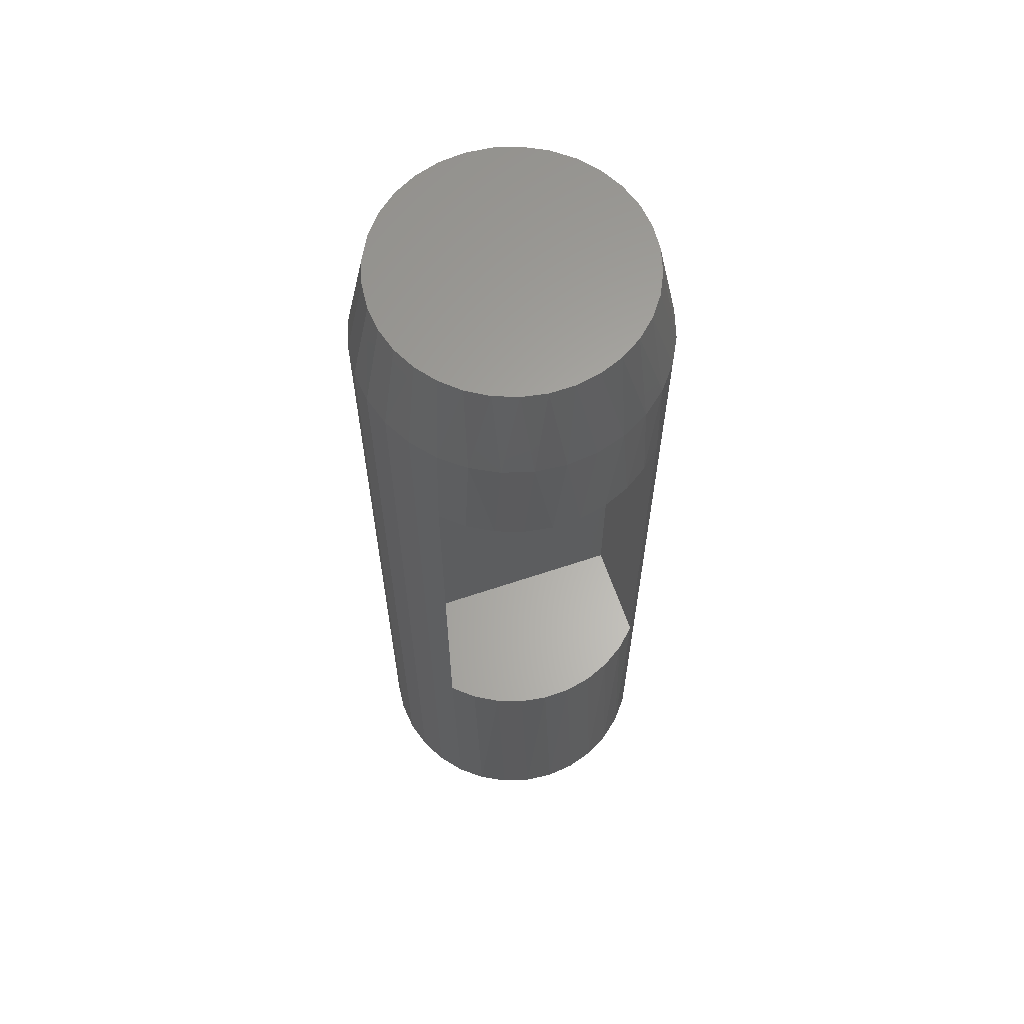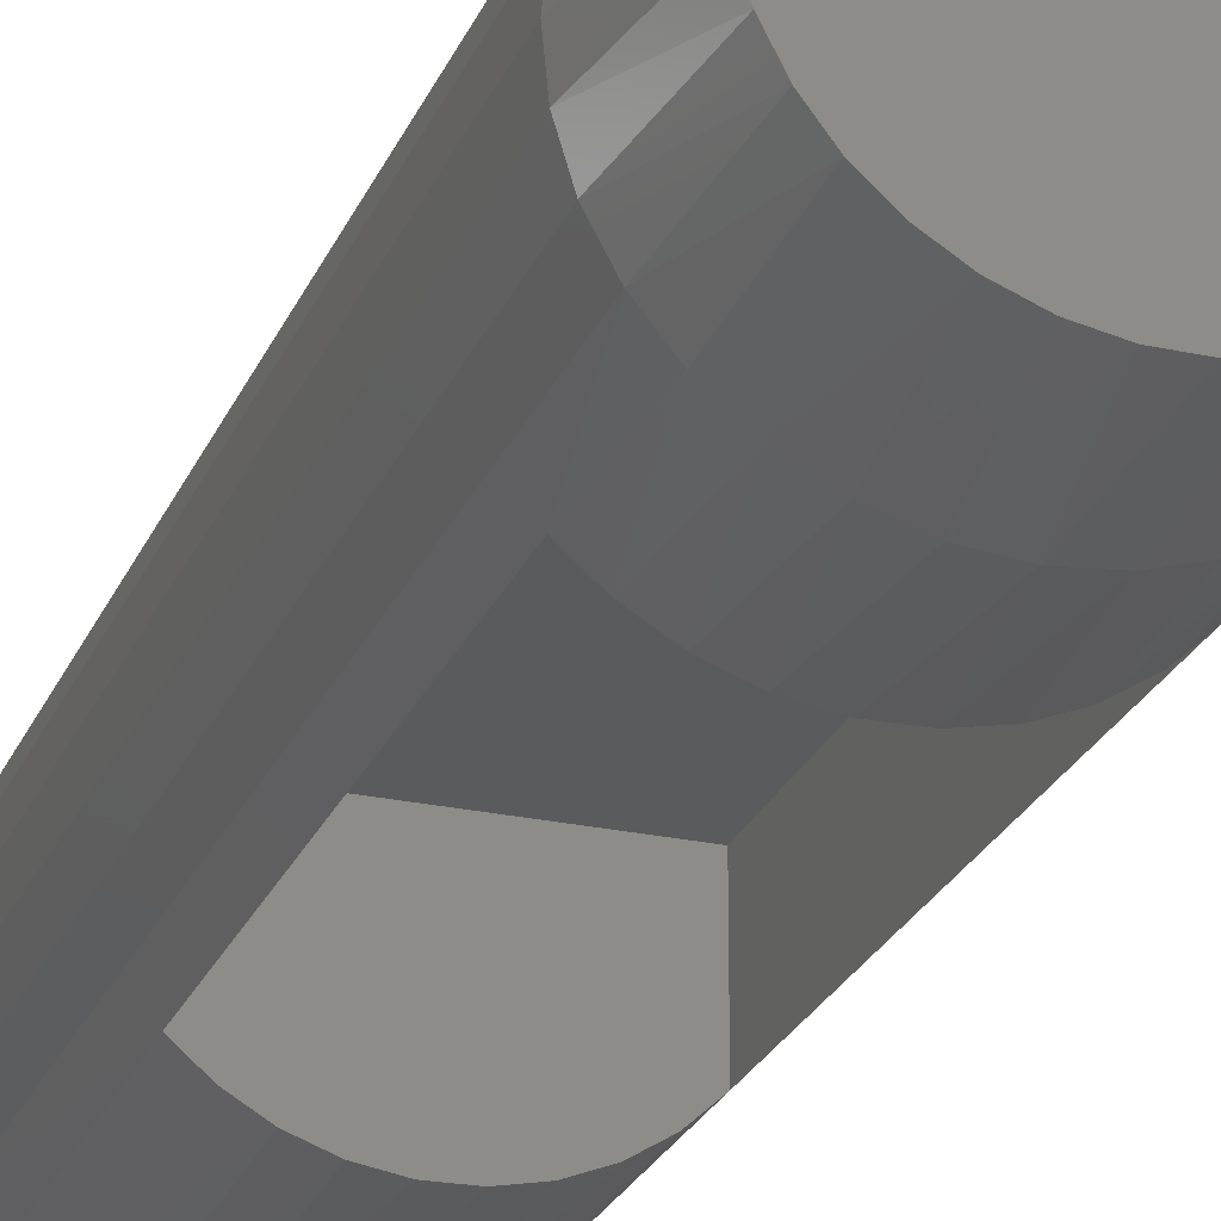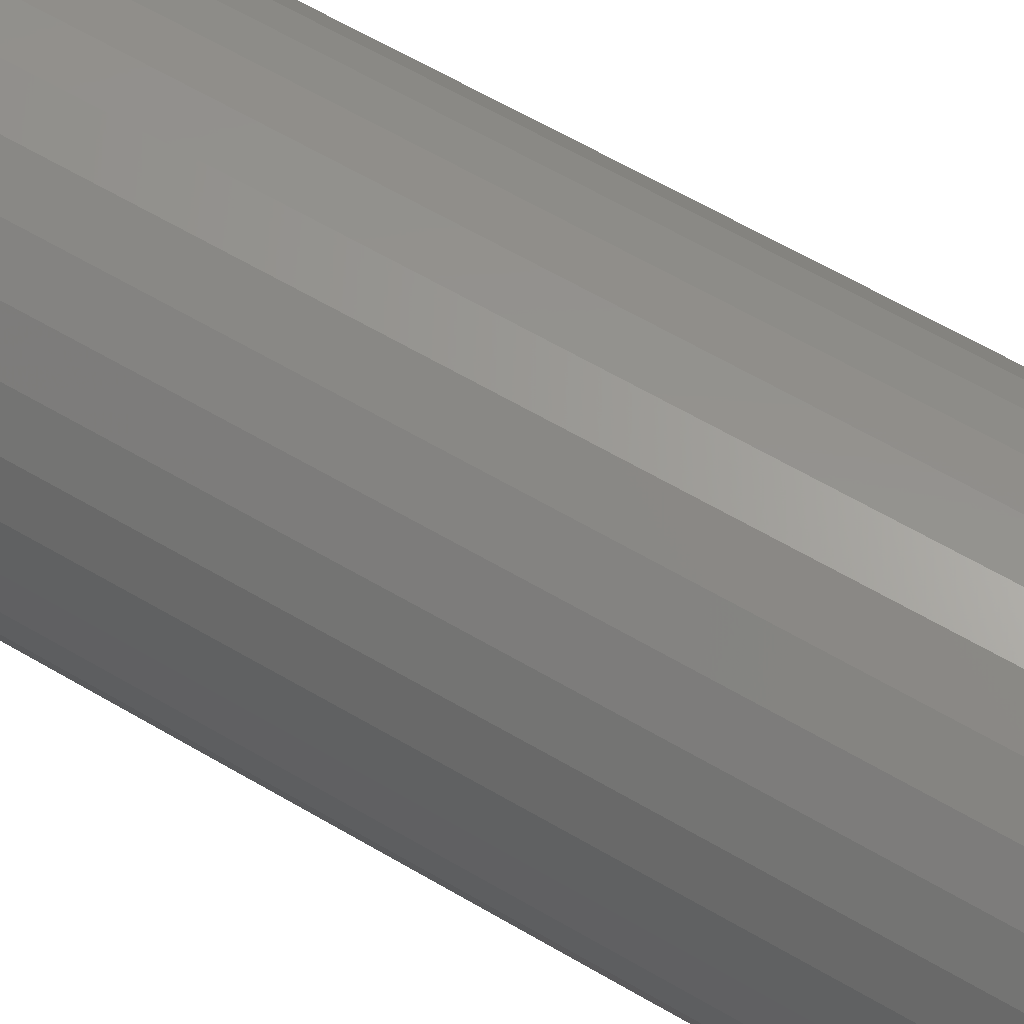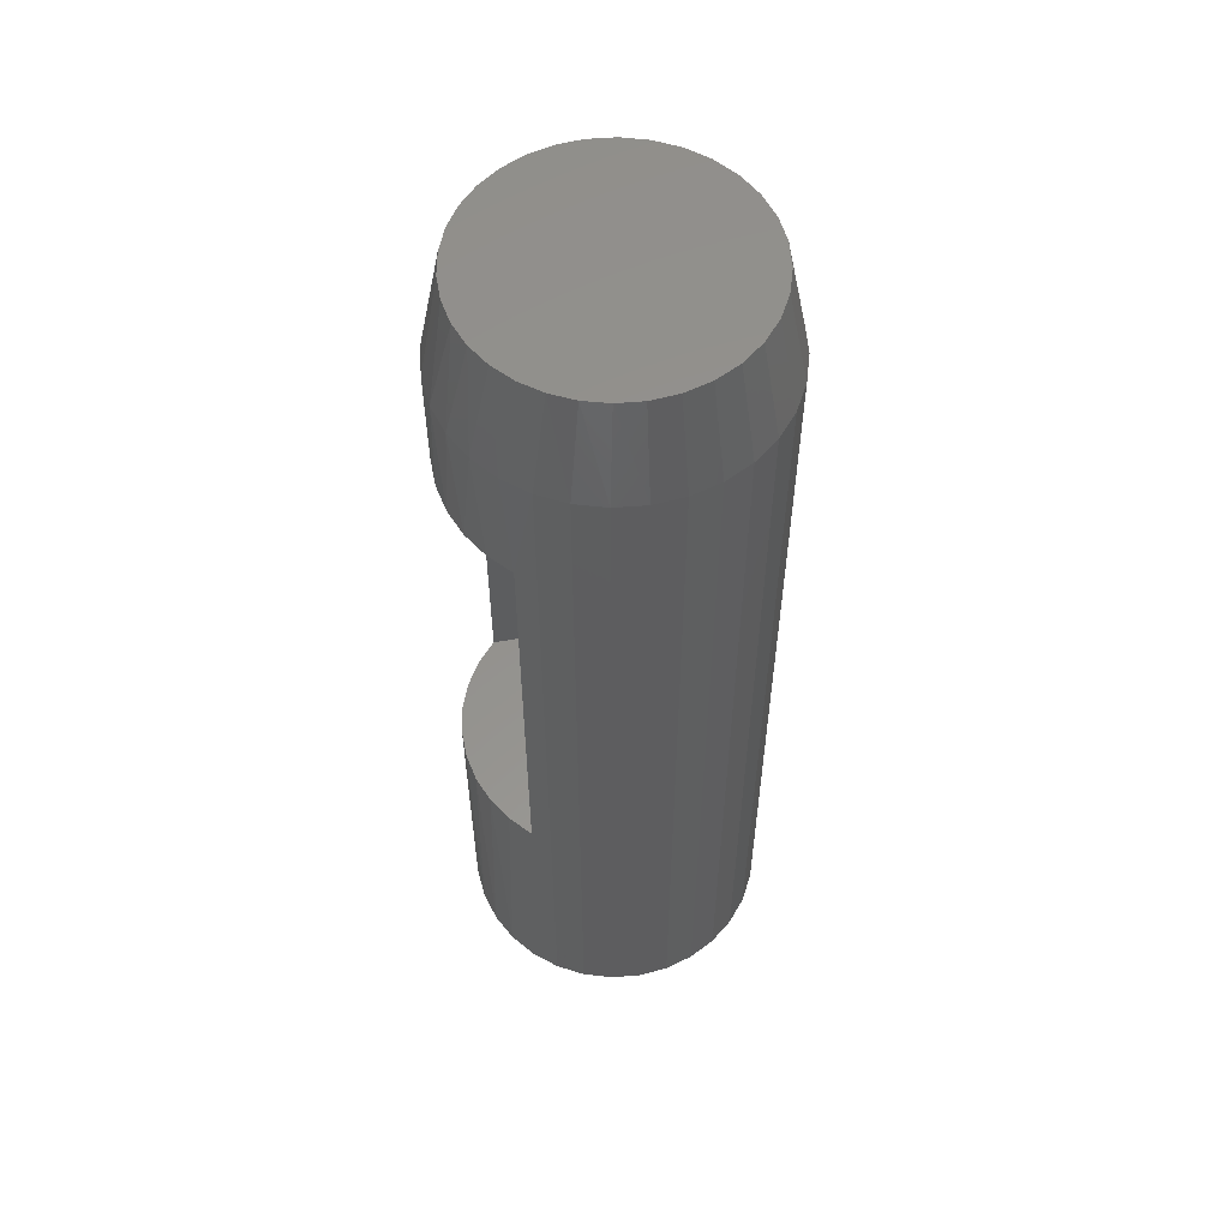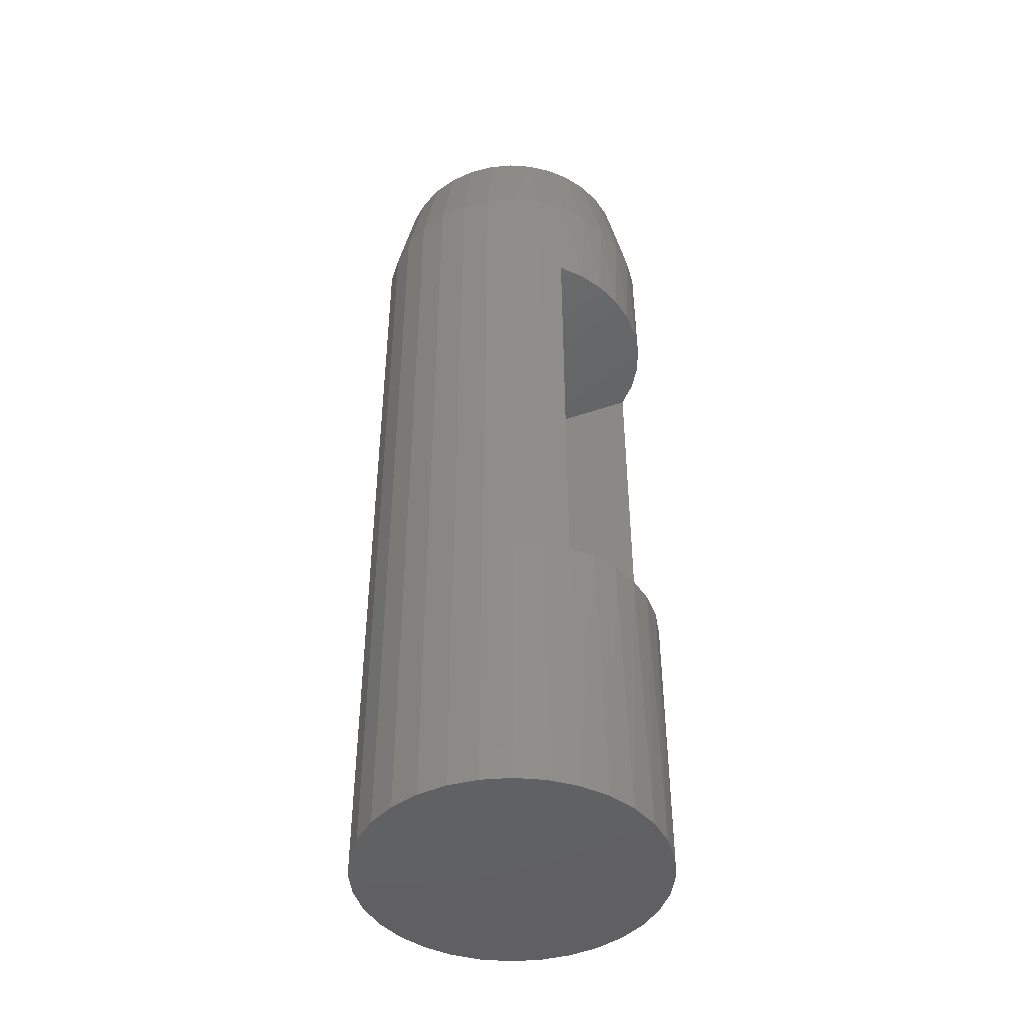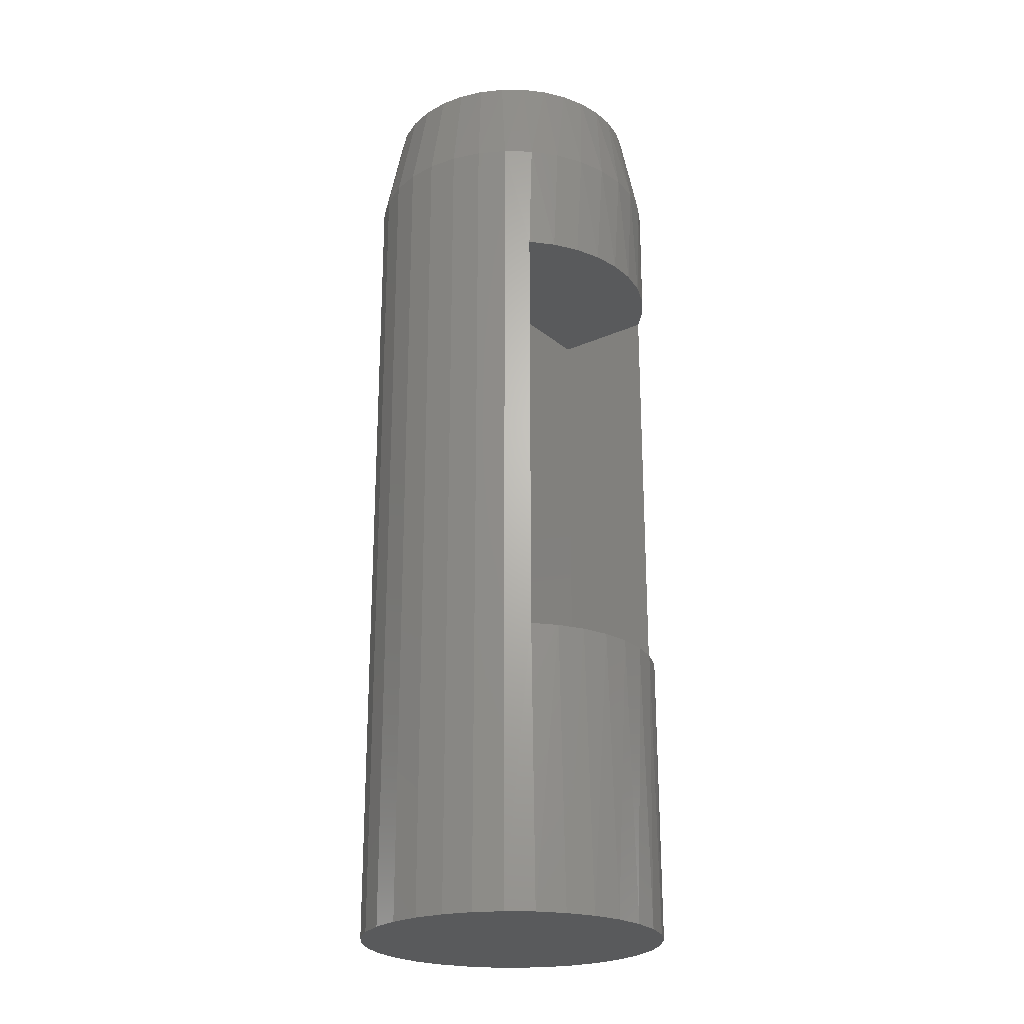
<metadata>
{"format":"stl","ext":"stl","renderer":"f3d","projection":"perspective","resolution":1024,"background":"white","views":[{"elev":62.9,"azim":-18.9,"up":"+Z"},{"elev":-25.3,"azim":-19.3,"up":"+Y"},{"elev":60.5,"azim":-58.7,"up":"+Y"},{"elev":56.5,"azim":79.9,"up":"+Z"},{"elev":-44.4,"azim":-67.9,"up":"+Z"},{"elev":-23.8,"azim":-53.3,"up":"+Z"}]}
</metadata>
<code>
# stl→obj: 127 verts, 250 faces
v -0.02929 -0.1171 0.2266
v -0.007459 -0.1207 0.2266
v 0.01467 -0.1203 0.2266
v 0.03635 -0.1159 0.2266
v -0.05011 -0.1096 0.2266
v 0.05687 -0.1076 0.2266
v -0.0692 -0.09839 0.2266
v 0.07552 -0.09564 0.2266
v 0.09169 -0.08053 0.2266
v -0.08594 -0.08391 0.2266
v 0.09169 9.861e-18 0.2266
v -0.08594 0 0.2266
v 0.09169 -0.08053 0.5781
v 0.09169 2.938e-17 0.5781
v 0.01467 -0.1203 0.5781
v -0.007459 -0.1207 0.5781
v -0.02929 -0.1171 0.5781
v 0.03635 -0.1159 0.5781
v -0.05011 -0.1096 0.5781
v 0.05687 -0.1076 0.5781
v -0.0692 -0.09839 0.5781
v 0.07552 -0.09564 0.5781
v -0.08594 -0.08391 0.5781
v -0.08594 1.952e-17 0.5781
v 0.08691 -0.0856 0
v 0.06857 -0.1007 0
v 0.04764 -0.1118 0
v 0.02493 -0.1187 0
v 0.001316 -0.1211 0
v -0.0223 -0.1187 0
v -0.04501 -0.1118 0
v -0.06594 -0.1007 0
v -0.08428 -0.0856 0
v 0.08691 -0.0856 0.6719
v 0.06857 -0.1007 0.6719
v 0.04764 -0.1118 0.6719
v 0.02493 -0.1187 0.6719
v 0.001316 -0.1211 0.6719
v -0.0223 -0.1187 0.6719
v -0.04501 -0.1118 0.6719
v -0.06594 -0.1007 0.6719
v -0.08428 -0.0856 0.6719
v -0.09934 -0.06725 0.6719
v -0.09934 -0.06725 0.4023
v -0.09934 -0.06725 0
v 0.102 -0.06725 0
v 0.102 -0.06725 0.4023
v 0.102 -0.06725 0.6719
v 0.1132 -0.04632 0.4023
v 0.1132 -0.04632 0
v 0.12 -0.02362 0.4023
v 0.12 -0.02362 0
v 0.1224 -2.965e-17 0.6719
v 0.1224 0 0
v -0.1197 1.482e-17 0.6719
v -0.1197 1.482e-17 0
v -0.1174 -0.02362 0.4023
v -0.1174 -0.02362 0
v -0.1105 -0.04632 0.4023
v -0.1105 -0.04632 0
v 0.1132 -0.04632 0.6719
v 0.12 -0.02362 0.6719
v -0.1105 -0.04632 0.6719
v -0.1174 -0.02362 0.6719
v -0.01925 0.1034 0.75
v 0.02188 0.1034 0.75
v 0.001317 0.1054 0.75
v -0.03903 0.0974 0.75
v 0.04166 0.0974 0.75
v -0.05726 0.08766 0.75
v 0.05989 0.08766 0.75
v 0.06485 -0.08413 0.75
v -0.04568 -0.09437 0.75
v 0.04831 -0.09438 0.75
v -0.02754 -0.1014 0.75
v 0.03017 -0.1014 0.75
v -0.008413 -0.105 0.75
v 0.01104 -0.105 0.75
v 0.07586 0.07455 0.75
v -0.07323 0.07455 0.75
v 0.08898 0.05857 0.75
v -0.08634 0.05857 0.75
v 0.09872 0.04035 0.75
v -0.09609 0.04035 0.75
v 0.1047 0.02057 0.75
v -0.1021 0.02057 0.75
v 0.1067 2.264e-17 0.75
v -0.1041 1.437e-06 0.75
v 0.1049 -0.01937 0.75
v -0.1023 -0.01937 0.75
v 0.09962 -0.03809 0.75
v -0.09699 -0.03808 0.75
v 0.09095 -0.0555 0.75
v -0.08832 -0.0555 0.75
v 0.07923 -0.07103 0.75
v -0.0766 -0.07103 0.75
v -0.06222 -0.08413 0.75
v -0.1174 0.02362 0
v -0.1174 0.02362 0.6719
v -0.1105 0.04632 0
v -0.1105 0.04632 0.6719
v -0.09934 0.06725 0
v -0.09934 0.06725 0.6719
v -0.08428 0.0856 0
v -0.08428 0.0856 0.6719
v -0.06594 0.1007 0
v -0.06594 0.1007 0.6719
v -0.04501 0.1118 0
v -0.04501 0.1118 0.6719
v -0.0223 0.1187 0
v -0.0223 0.1187 0.6719
v 0.001316 0.1211 0
v 0.001316 0.1211 0.6719
v 0.02493 0.1187 0
v 0.02493 0.1187 0.6719
v 0.04764 0.1118 0
v 0.04764 0.1118 0.6719
v 0.06857 0.1007 0
v 0.06857 0.1007 0.6719
v 0.08691 0.0856 0
v 0.08691 0.0856 0.6719
v 0.102 0.06725 0
v 0.102 0.06725 0.6719
v 0.1132 0.04632 0
v 0.1132 0.04632 0.6719
v 0.12 0.02362 0
v 0.12 0.02362 0.6719
f 1 2 3
f 4 1 3
f 5 1 4
f 6 5 4
f 7 5 6
f 6 8 7
f 7 8 9
f 7 9 10
f 10 9 11
f 10 11 12
f 9 13 11
f 11 13 14
f 15 16 17
f 17 18 15
f 18 17 19
f 19 20 18
f 20 19 21
f 20 21 22
f 22 21 23
f 22 23 13
f 13 23 24
f 13 24 14
f 23 10 24
f 24 10 12
f 25 8 26
f 26 8 6
f 26 6 27
f 27 6 4
f 27 4 28
f 4 3 28
f 29 28 3
f 3 2 29
f 30 29 2
f 2 1 30
f 31 30 1
f 1 5 31
f 32 31 5
f 5 7 32
f 33 32 7
f 34 35 22
f 20 22 35
f 35 36 20
f 18 20 36
f 36 37 18
f 18 37 15
f 15 37 38
f 15 38 16
f 16 38 39
f 16 39 17
f 17 39 40
f 17 40 19
f 19 40 41
f 19 41 21
f 21 41 42
f 23 21 42
f 23 42 43
f 23 43 44
f 23 44 10
f 10 44 45
f 10 45 33
f 10 33 7
f 9 8 25
f 9 25 46
f 9 46 47
f 9 47 13
f 13 47 48
f 13 48 34
f 13 34 22
f 47 46 49
f 49 46 50
f 49 50 51
f 51 50 52
f 51 52 53
f 53 52 54
f 55 56 57
f 57 56 58
f 57 58 59
f 59 58 60
f 59 60 44
f 44 60 45
f 48 47 61
f 61 47 49
f 61 49 62
f 62 49 51
f 62 51 53
f 44 43 59
f 59 43 63
f 59 63 57
f 57 63 64
f 57 64 55
f 12 11 24
f 24 11 14
f 65 66 67
f 66 65 68
f 66 68 69
f 69 68 70
f 69 70 71
f 72 73 74
f 74 73 75
f 74 75 76
f 76 75 77
f 76 77 78
f 71 70 79
f 79 70 80
f 79 80 81
f 81 80 82
f 81 82 83
f 83 82 84
f 83 84 85
f 85 84 86
f 85 86 87
f 87 86 88
f 87 88 89
f 89 88 90
f 89 90 91
f 91 90 92
f 91 92 93
f 93 92 94
f 93 94 95
f 95 94 96
f 95 96 72
f 72 96 97
f 72 97 73
f 56 55 98
f 98 55 99
f 98 99 100
f 100 99 101
f 100 101 102
f 102 101 103
f 102 103 104
f 104 103 105
f 104 105 106
f 106 105 107
f 106 107 108
f 108 107 109
f 108 109 110
f 110 109 111
f 110 111 112
f 112 111 113
f 112 113 114
f 114 113 115
f 114 115 116
f 116 115 117
f 116 117 118
f 118 117 119
f 118 119 120
f 120 119 121
f 120 121 122
f 122 121 123
f 122 123 124
f 124 123 125
f 124 125 126
f 126 125 127
f 126 127 54
f 54 127 53
f 113 66 115
f 115 66 69
f 115 69 117
f 117 69 71
f 117 71 119
f 119 71 79
f 119 79 121
f 121 79 81
f 121 81 123
f 123 81 83
f 123 83 125
f 125 83 85
f 125 85 127
f 127 85 87
f 127 87 53
f 66 113 67
f 67 113 111
f 67 111 65
f 65 111 109
f 65 109 68
f 68 109 107
f 68 107 70
f 70 107 105
f 70 105 80
f 80 105 103
f 80 103 82
f 82 103 101
f 82 101 84
f 84 101 99
f 84 99 86
f 86 99 55
f 86 55 88
f 64 63 92
f 63 43 94
f 92 63 94
f 43 42 96
f 94 43 96
f 42 41 97
f 96 42 97
f 41 40 73
f 97 41 73
f 40 39 75
f 73 40 75
f 39 38 77
f 75 39 77
f 38 37 78
f 77 38 78
f 37 36 76
f 78 37 76
f 36 35 74
f 76 36 74
f 35 34 72
f 74 35 72
f 34 48 95
f 72 34 95
f 48 61 93
f 95 48 93
f 61 62 91
f 93 61 91
f 91 62 89
f 89 62 53
f 89 53 87
f 92 90 64
f 64 90 88
f 64 88 55
f 112 114 110
f 108 110 114
f 116 108 114
f 106 108 116
f 118 106 116
f 27 31 26
f 30 31 27
f 28 30 27
f 29 30 28
f 31 32 26
f 26 32 33
f 26 33 25
f 25 33 45
f 25 45 46
f 46 45 60
f 46 60 50
f 50 60 58
f 50 58 52
f 52 58 56
f 52 56 54
f 54 56 98
f 54 98 126
f 126 98 100
f 126 100 124
f 124 100 102
f 124 102 122
f 122 102 104
f 122 104 120
f 120 104 106
f 120 106 118

</code>
